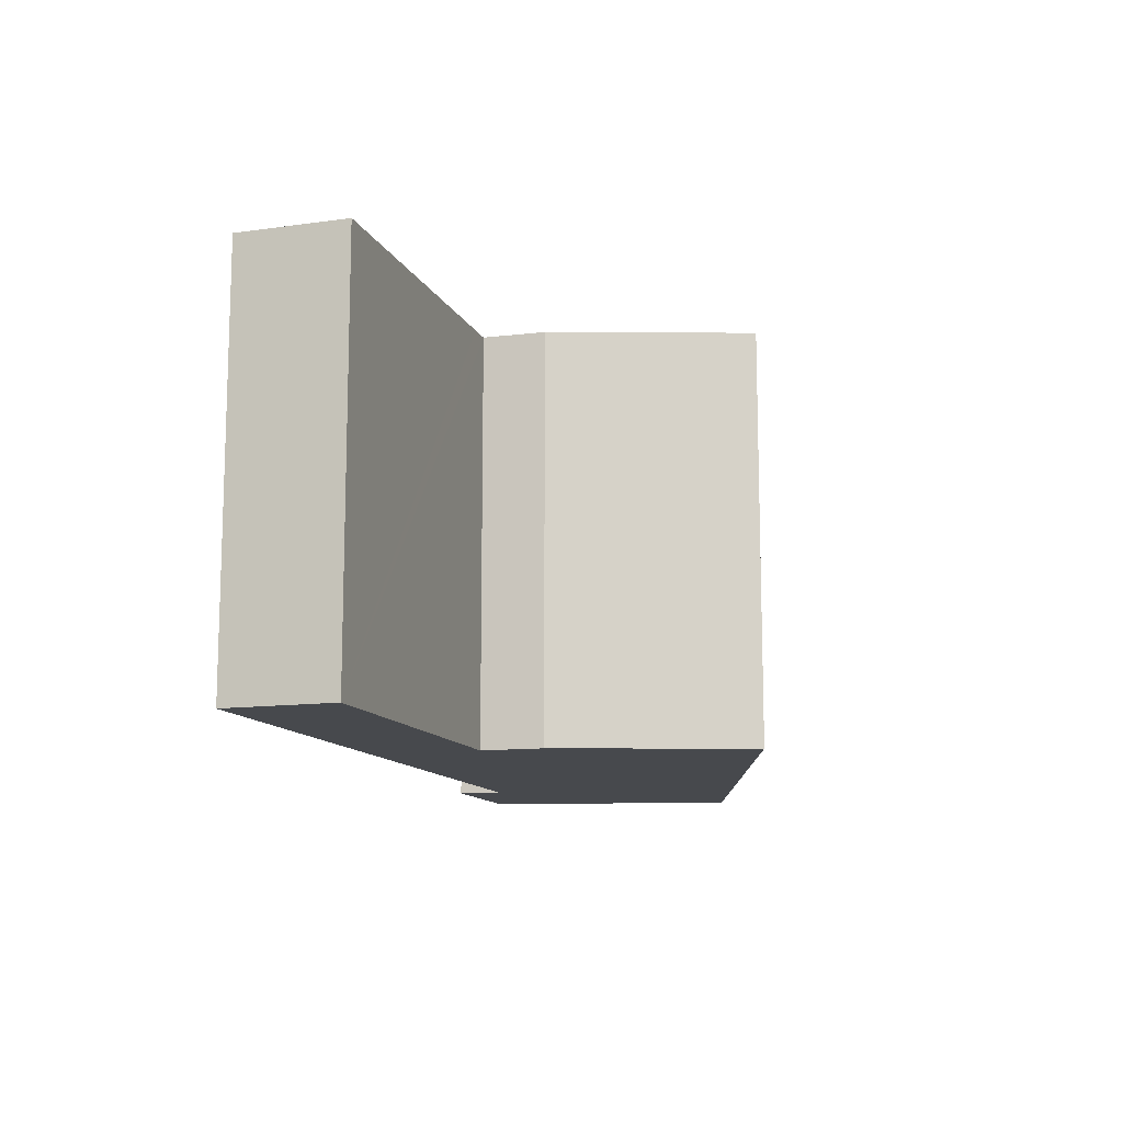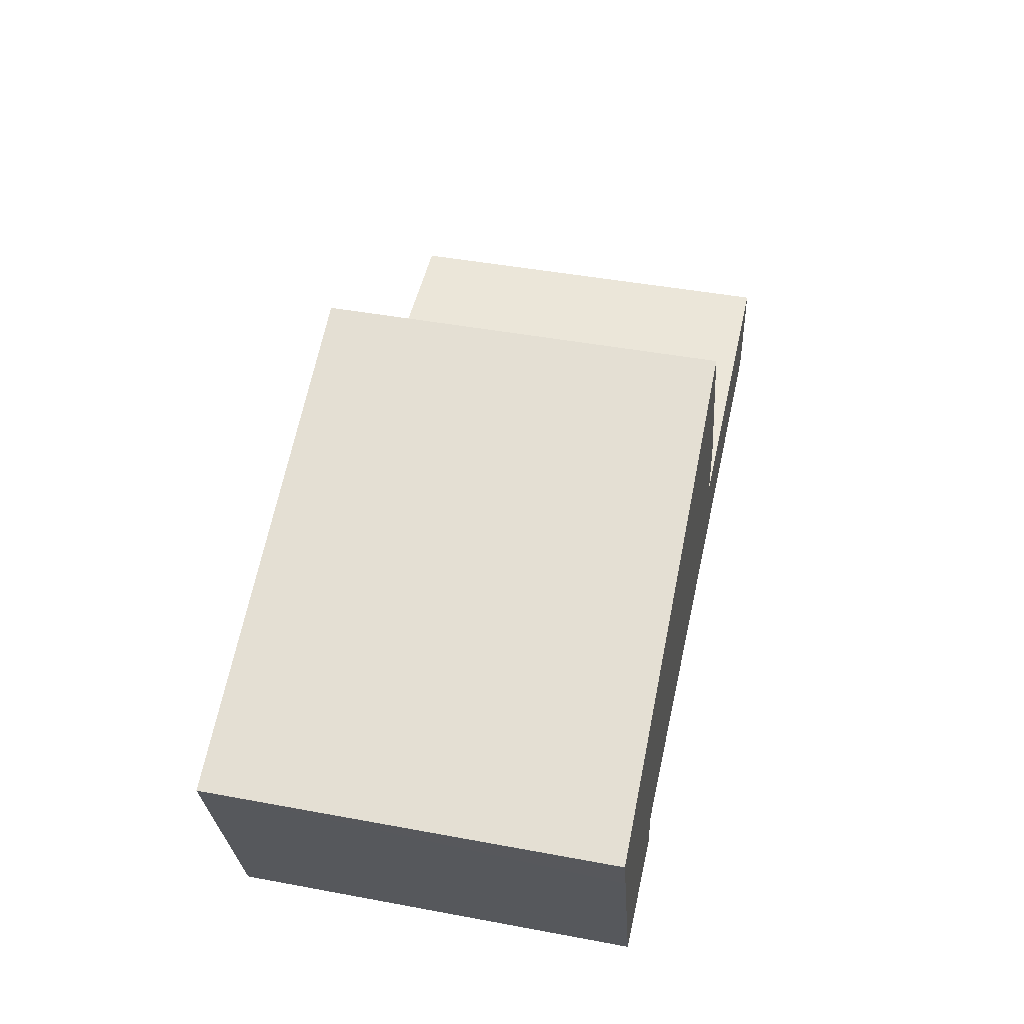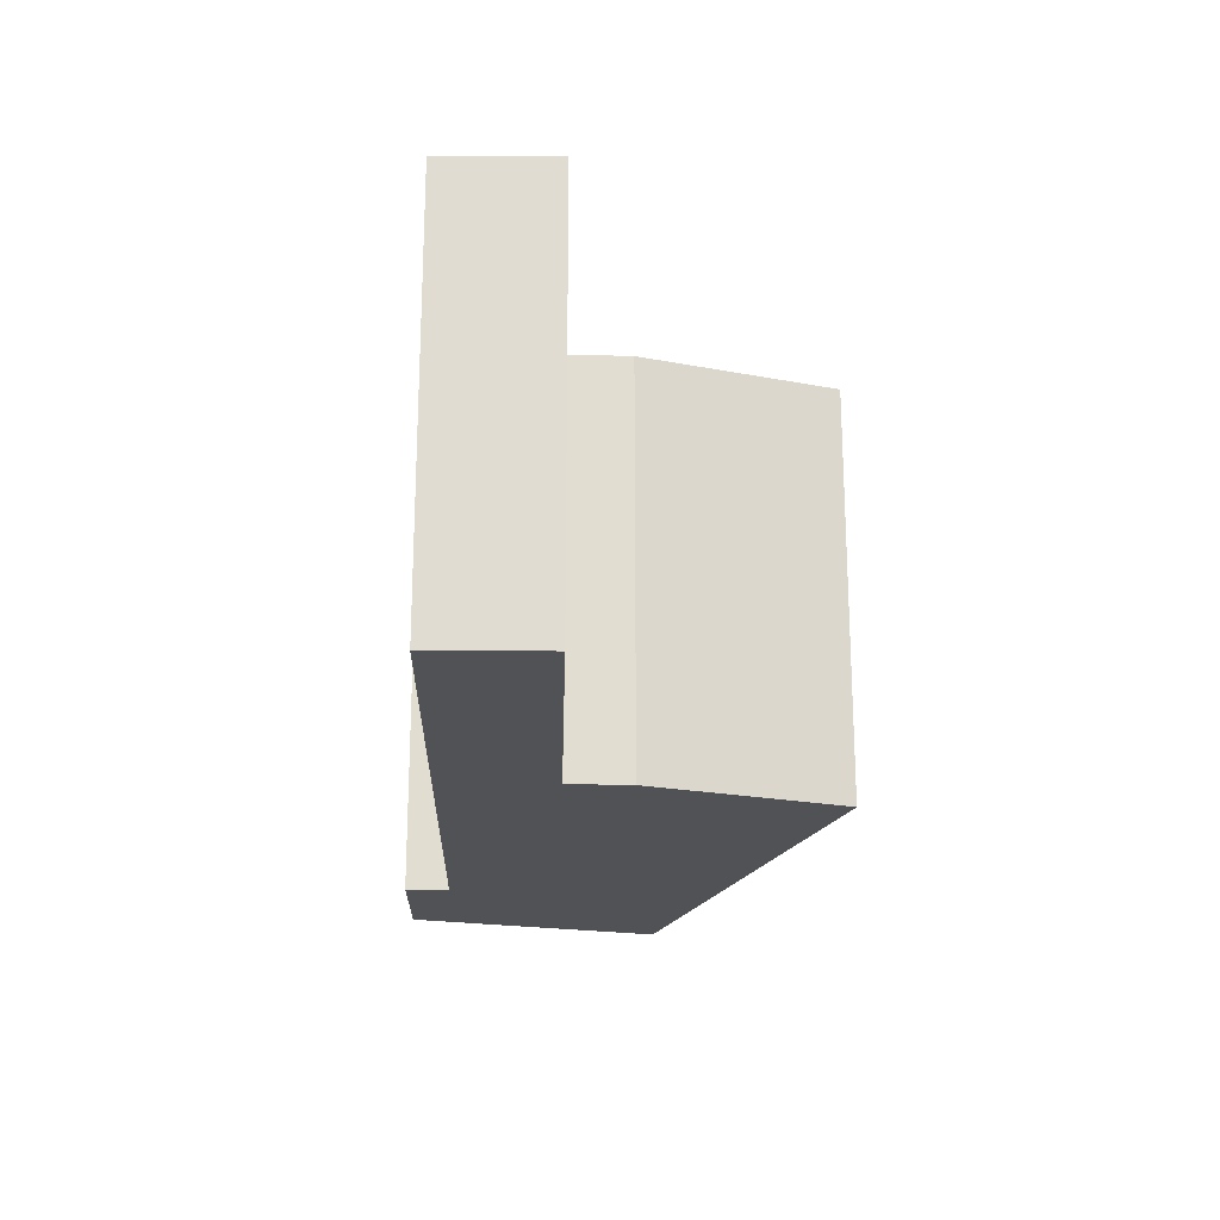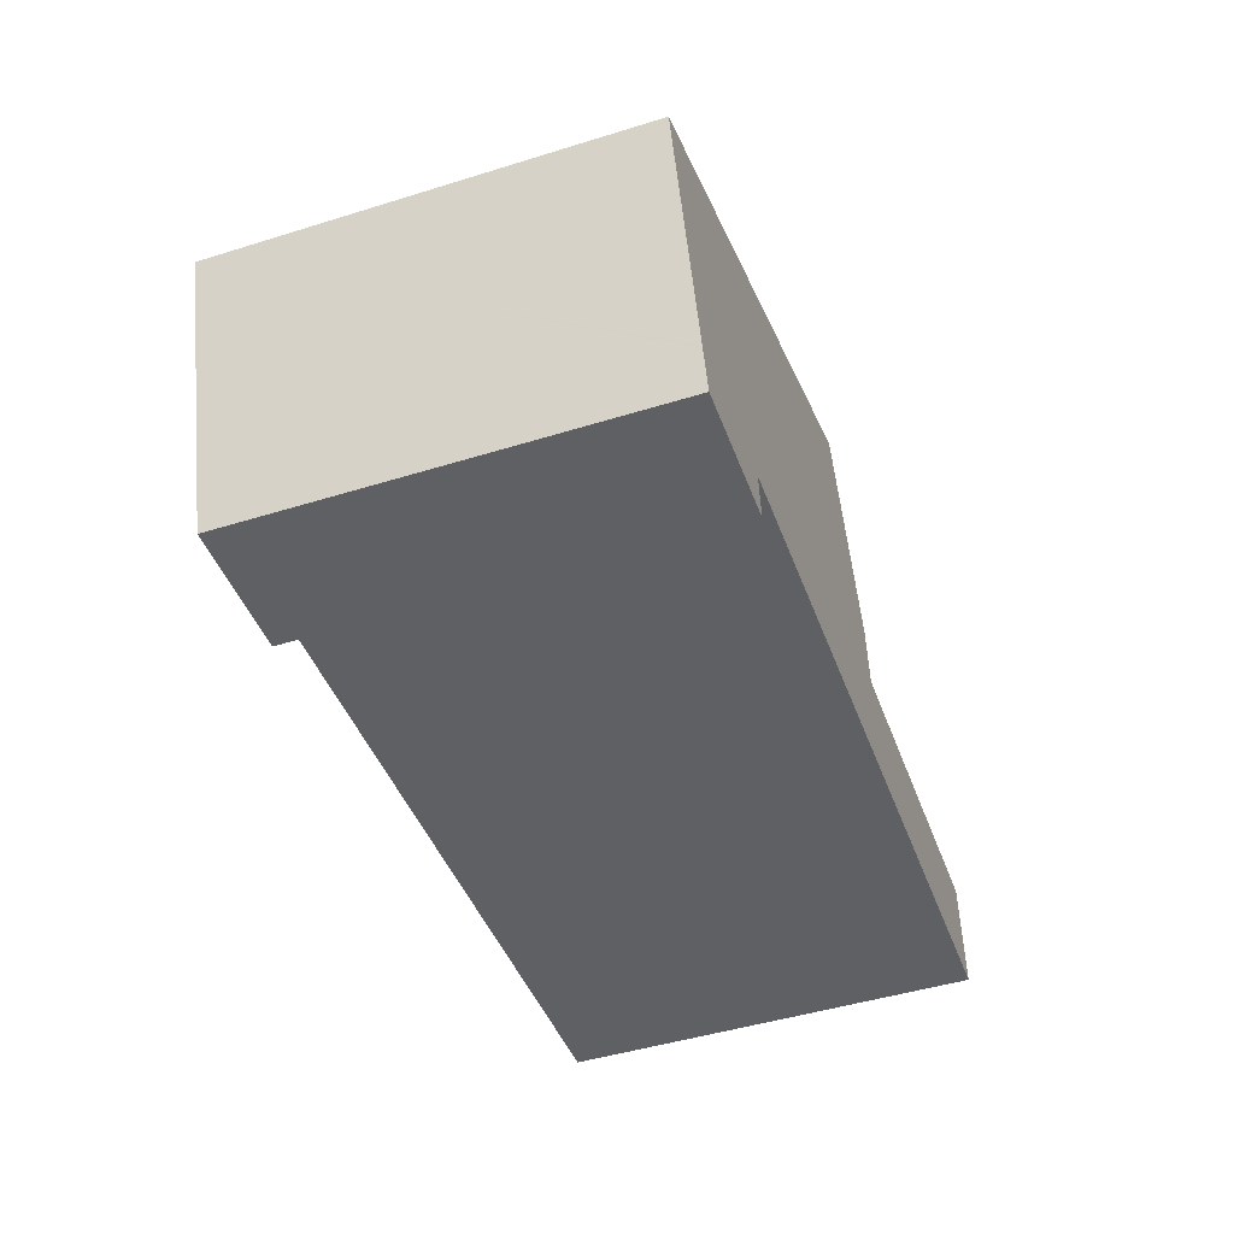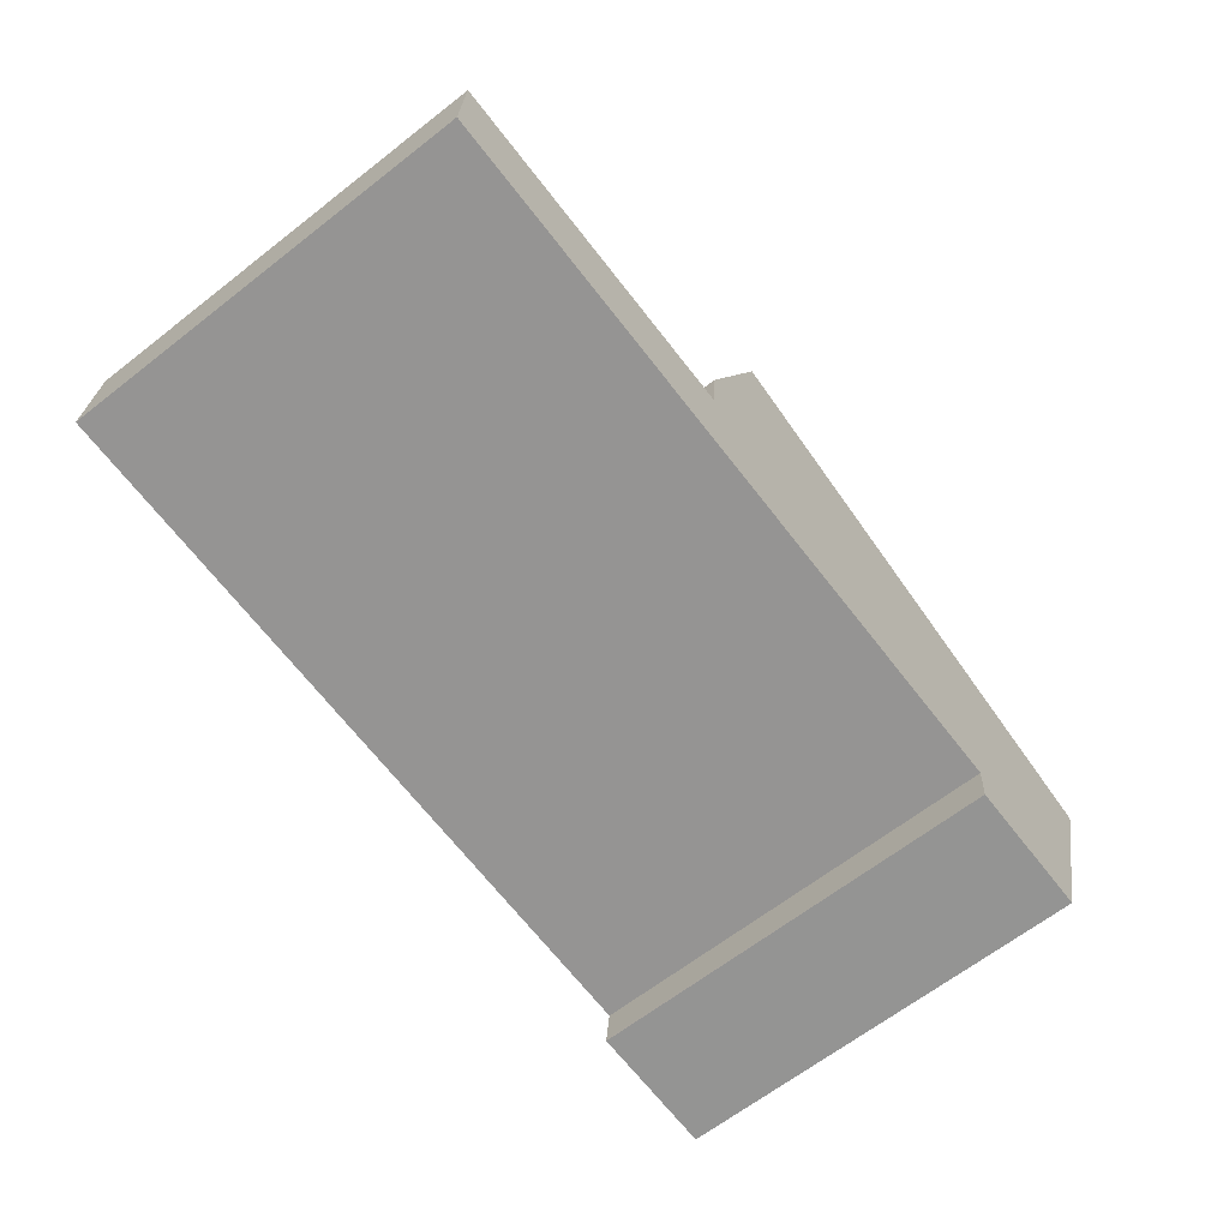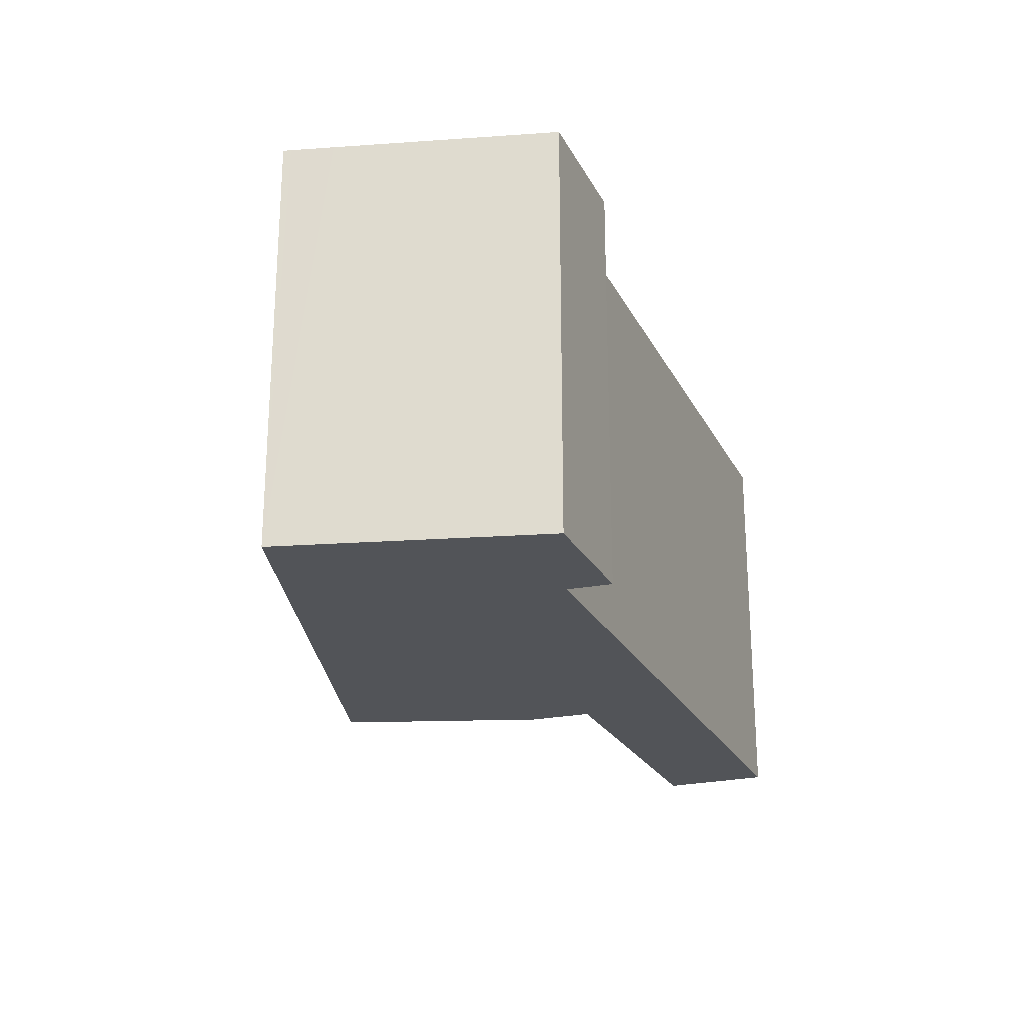
<metadata>
{"format":"obj","ext":"obj","renderer":"f3d","projection":"perspective","resolution":1024,"background":"white","views":[{"elev":-12.0,"azim":-69.9,"up":"+Y"},{"elev":44.9,"azim":102.2,"up":"+Z"},{"elev":-20.8,"azim":-88.5,"up":"+Y"},{"elev":-46.9,"azim":109.4,"up":"+Z"},{"elev":-65.1,"azim":-51.9,"up":"+Z"},{"elev":-22.9,"azim":114.1,"up":"+Y"}]}
</metadata>
<code>
v  0.049 5.859 1.584
v  4.016 5.859 -0.214
v  0 5.859 3.588e-16
v  4.504 5.859 1.354
v  10.21 5.859 -0.543
v  4.842 5.859 1.337
v  4.911 5.859 2.237
v  5.967 5.859 5.009
v  13.17 5.859 2.367
v  13.14 5.859 2.266
v  12.21 5.859 -0.715
v  12.05 5.859 -1.224
v  12.04 5.859 -1.263
v  12.22 5.859 -0.684
v  12.96 5.859 1.691
v  10.16 5.859 -1.111
v  10.15 5.859 -1.174
v  12.04 7.734e-17 -1.263
v  10.15 7.189e-17 -1.174
v  10.21 3.325e-17 -0.543
v  4.016 1.31e-17 -0.214
v  0 0 0
v  10.16 6.803e-17 -1.111
v  0.049 -9.699e-17 1.584
v  4.842 -8.187e-17 1.337
v  4.911 -1.37e-16 2.237
v  5.967 -3.067e-16 5.009
v  4.504 -8.291e-17 1.354
v  13.17 -1.449e-16 2.367
v  12.96 -1.035e-16 1.691
v  13.14 -1.388e-16 2.266
v  12.21 4.378e-17 -0.715
v  12.22 4.188e-17 -0.684
v  12.05 7.495e-17 -1.224
g defaultobject
f 1 2 3
f 2 1 4
f 2 4 5
f 5 4 6
f 5 6 7
f 5 7 8
f 5 8 9
f 5 9 10
f 5 10 11
f 5 11 12
f 5 12 13
f 11 10 14
f 14 10 15
f 16 13 17
f 13 16 5
f 18 17 13
f 17 18 19
f 20 2 5
f 2 20 21
f 2 21 3
f 3 21 22
f 19 16 17
f 16 19 5
f 5 19 20
f 20 19 23
f 22 1 3
f 1 22 24
f 25 7 6
f 7 25 26
f 26 8 7
f 8 26 27
f 24 4 1
f 4 24 6
f 6 24 25
f 25 24 28
f 27 9 8
f 9 27 29
f 29 10 9
f 10 29 15
f 15 29 14
f 14 29 11
f 11 29 12
f 12 29 13
f 13 29 30
f 13 30 18
f 30 29 31
f 18 30 32
f 32 30 33
f 18 32 34
f 18 23 19
f 23 18 20
f 22 28 24
f 28 22 21
f 28 21 20
f 28 20 25
f 25 20 26
f 26 20 27
f 27 20 29
f 29 20 31
f 31 20 32
f 32 20 34
f 34 20 18
f 31 32 33
f 31 33 30

</code>
